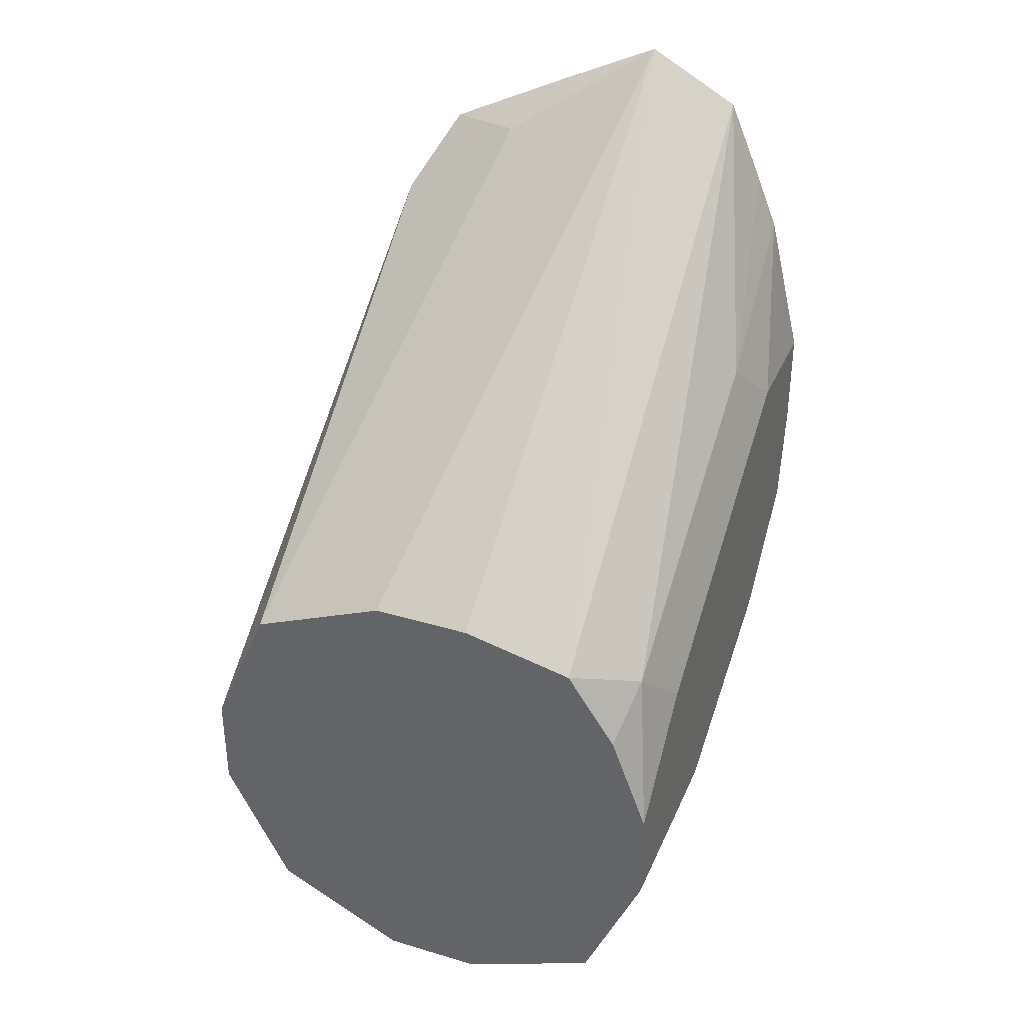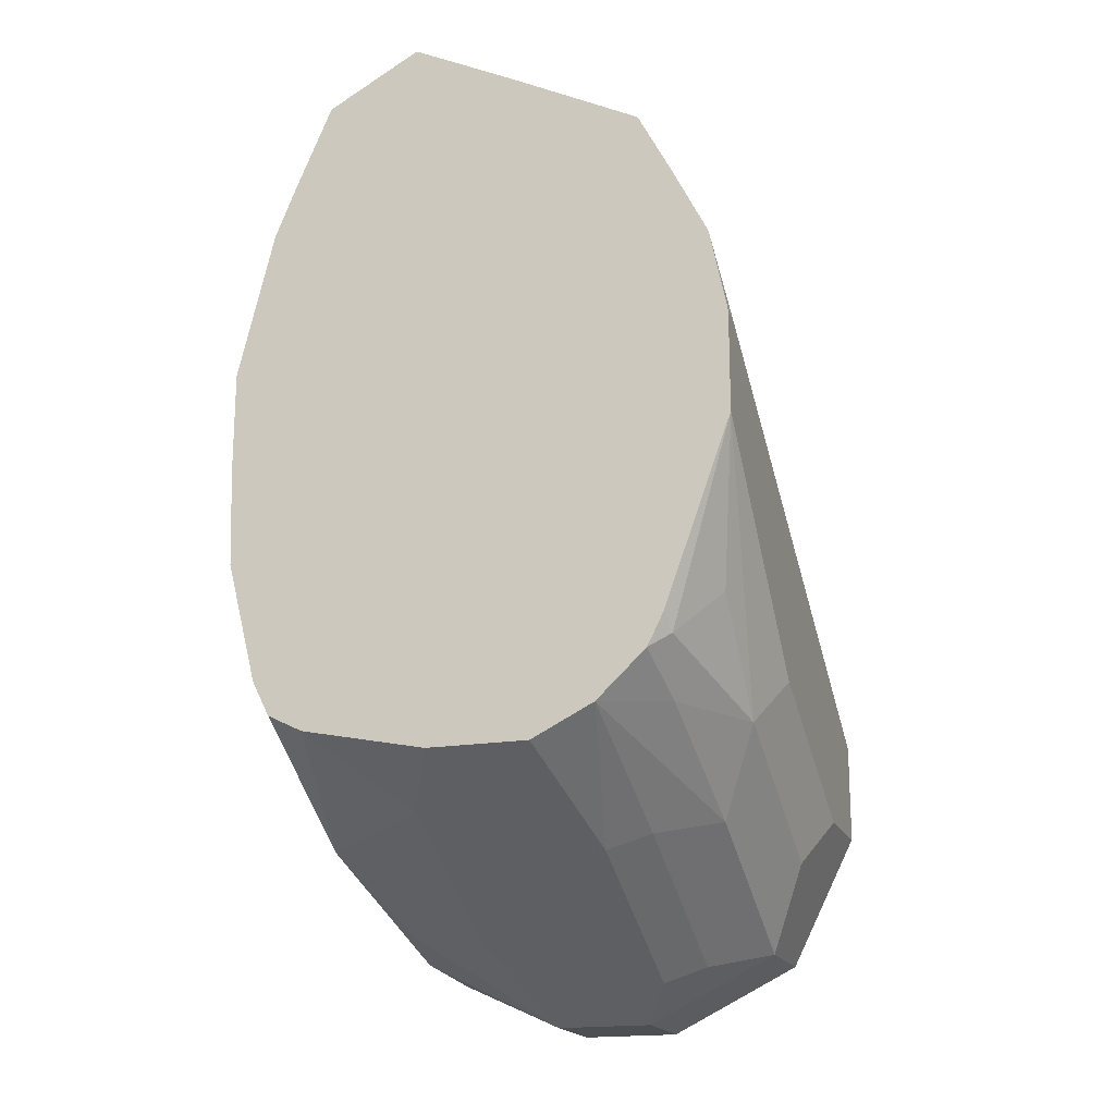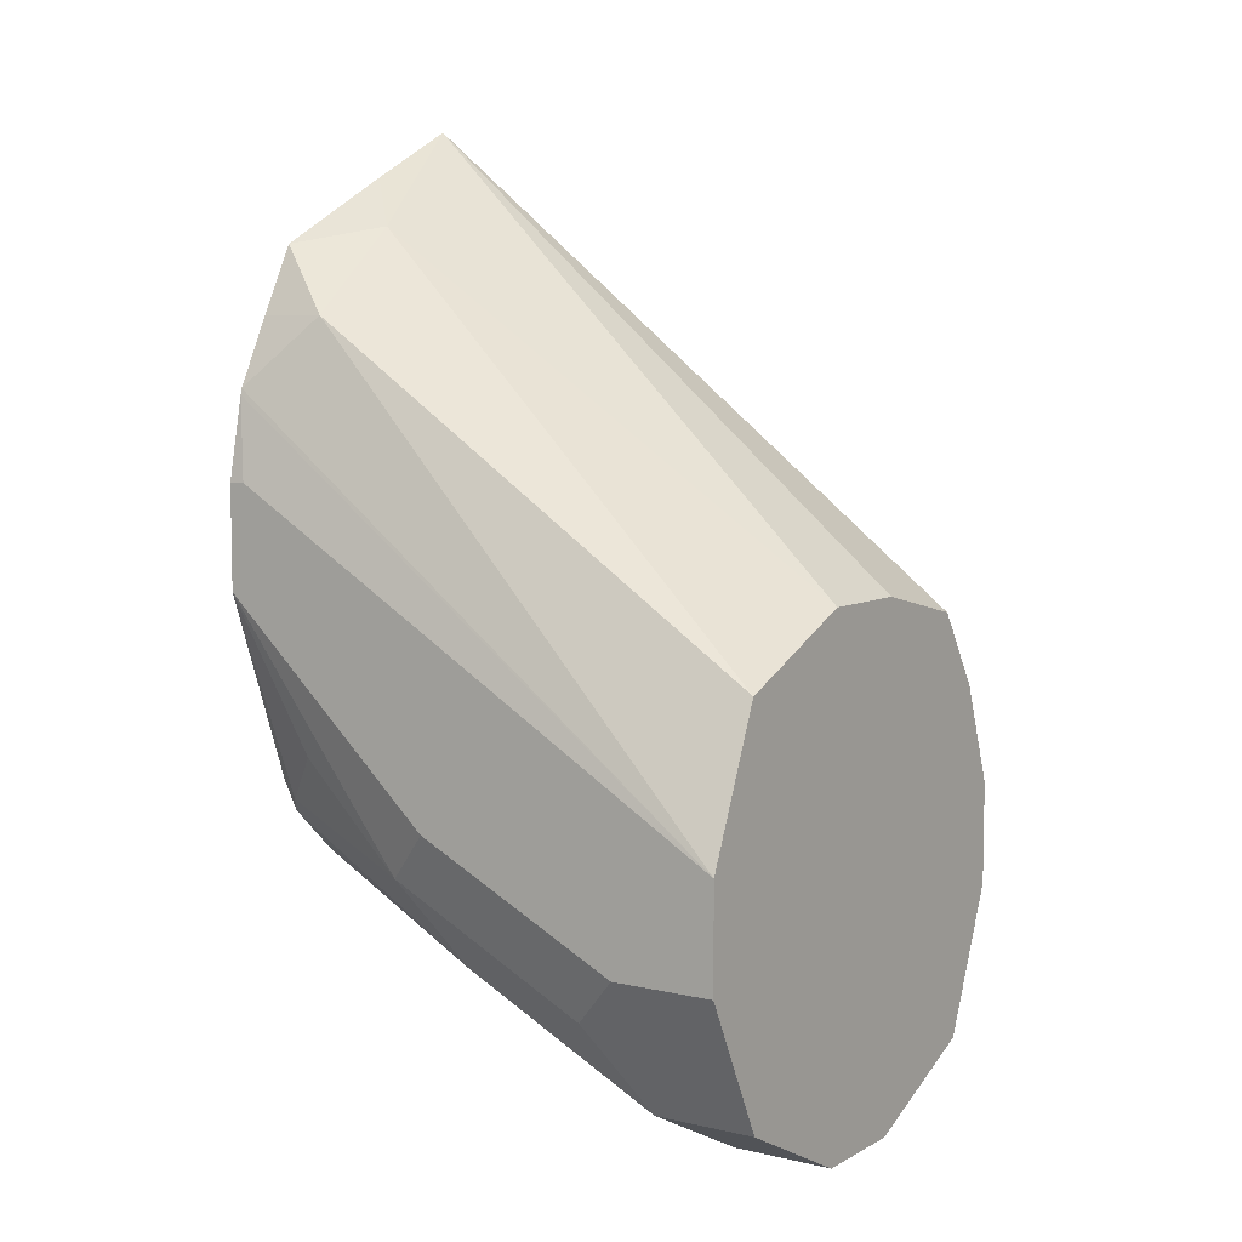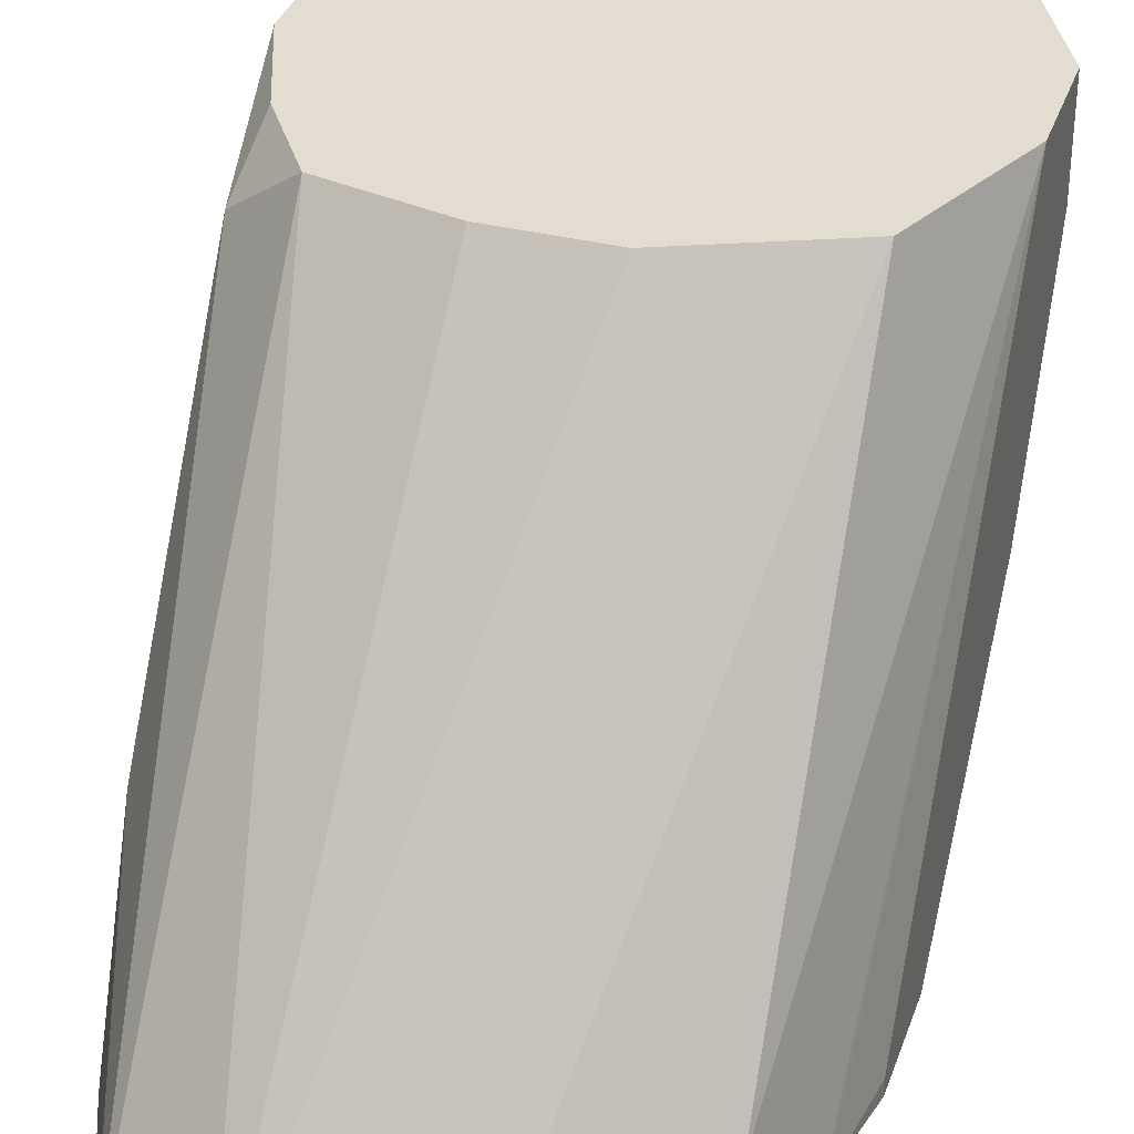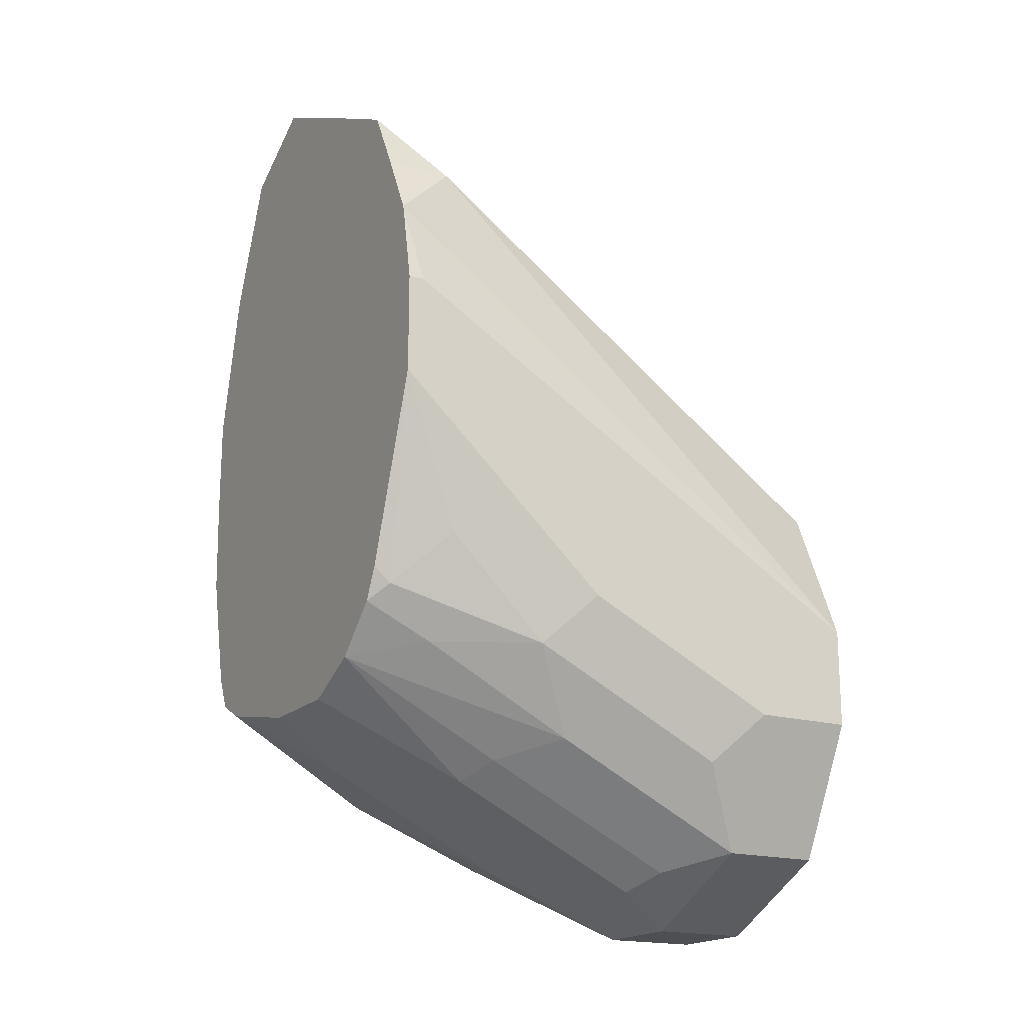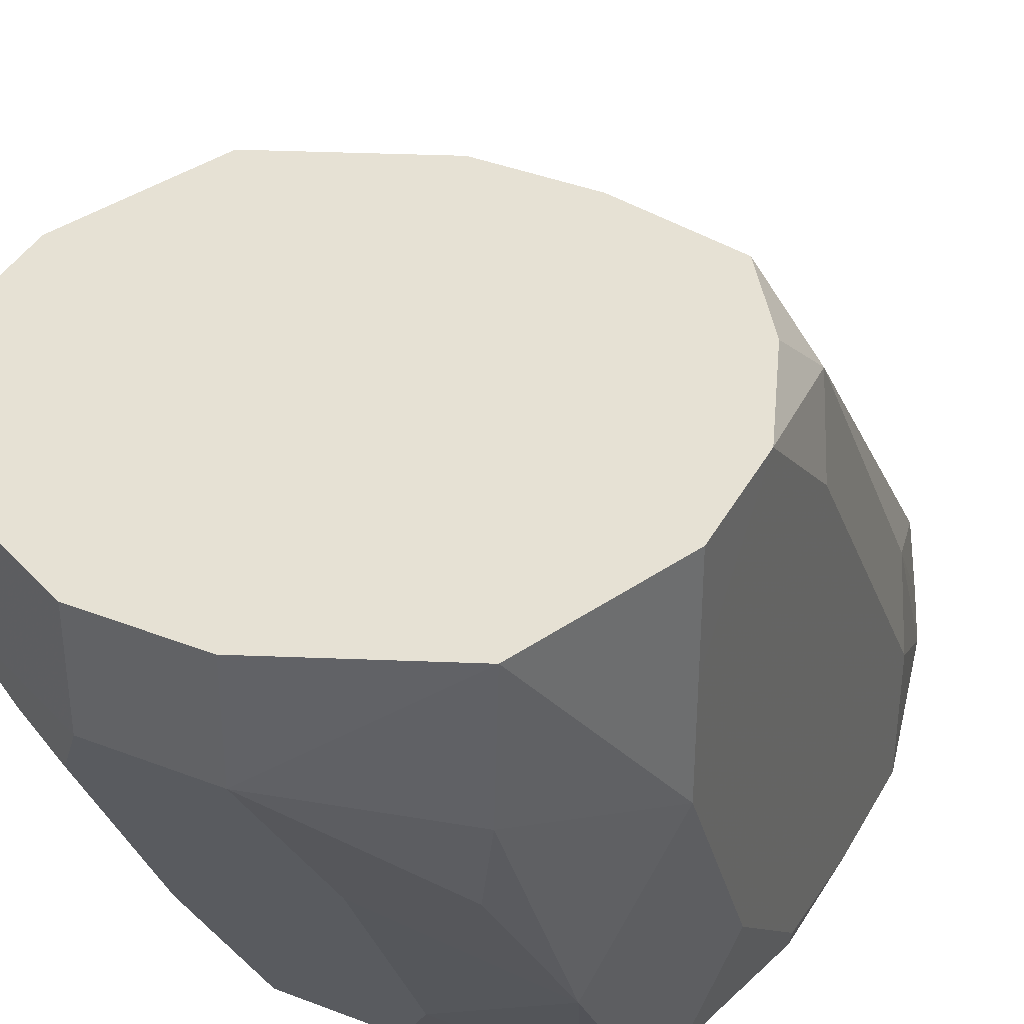
<metadata>
{"format":"obj","ext":"obj","renderer":"f3d","projection":"perspective","resolution":1024,"background":"white","views":[{"elev":35.9,"azim":-158.6,"up":"+Z"},{"elev":-18.2,"azim":18.1,"up":"+Z"},{"elev":6.9,"azim":123.9,"up":"+Z"},{"elev":35.2,"azim":18.0,"up":"+Y"},{"elev":-18.2,"azim":60.6,"up":"+Z"},{"elev":39.0,"azim":-154.0,"up":"+Y"}]}
</metadata>
<code>
v 0.002693 -0.2795 -0.7168
v 0.03695 -0.2795 -0.7168
v -0.03963 -0.2795 -0.7082
v -0.01141 -0.2513 -0.7309
v 1.006e-05 -0.2741 -0.7195
v -0.01141 -0.1827 -0.7652
v 1.006e-05 -0.2056 -0.7538
v 0.01143 -0.1599 -0.7766
v 0.058 -0.2795 -0.7063
v 0.04567 -0.1599 -0.7766
v 0.04567 -0.2284 -0.7423
v -0.05139 -0.2795 -0.7024
v -0.05139 -0.2227 -0.7366
v -0.03997 -0.177 -0.7595
v 1.006e-05 -0.1371 -0.788
v 0.07708 -0.257 -0.7024
v 0.07463 -0.2795 -0.6906
v 0.05994 -0.2227 -0.7366
v 0.07993 -0.2056 -0.7309
v 0.03425 -0.1371 -0.788
v 0.05709 -0.1371 -0.7766
v 0.07993 -0.1371 -0.7652
v 0.05994 -0.1542 -0.7709
v -0.05726 -0.2795 -0.6906
v -0.06853 -0.1713 -0.7195
v -0.04567 -0.1485 -0.7652
v -0.06853 -0.2398 -0.6852
v 1.006e-05 -0.1028 -0.788
v -0.04797 -0.1028 -0.7675
v 0.09422 -0.2227 -0.7024
v 0.08136 -0.2741 -0.6852
v 0.07733 -0.2795 -0.6852
v 0.03425 -0.1028 -0.788
v 0.05709 -0.1028 -0.7766
v 0.07993 -0.1028 -0.7652
v 0.1028 -0.1371 -0.7195
v 0.09422 -0.1542 -0.7366
v -0.06853 -0.2741 -0.651
v -0.06744 -0.2795 -0.6499
v -0.06853 -0.1371 -0.7195
v -0.06851 -0.1028 -0.7195
v 0.1028 -0.2056 -0.6852
v 0.1028 -0.2795 -0.6167
v 0.09422 -0.257 -0.6681
v 0.08002 -0.2795 -0.6799
v 0.1028 -0.1028 -0.7195
v 0.1028 -0.1028 -0.6852
v -0.06853 -0.2795 -0.6167
v -0.06853 -0.1028 -0.6852
v 0.1028 -0.2795 -0.5825
v 0.08223 -0.1028 -0.6373
v 0.08565 -0.257 -0.5311
v 0.0969 -0.2795 -0.5536
v 0.09739 -0.2795 -0.5556
v 0.1028 -0.2741 -0.5825
v -0.06853 -0.2795 -0.5825
v -0.06853 -0.1371 -0.651
v -0.05996 -0.1199 -0.6339
v -0.05566 -0.1028 -0.651
v 0.03425 -0.1028 -0.6167
v 0.04567 -0.2627 -0.5025
v 0.0739 -0.2795 -0.5086
v 0.08565 -0.2795 -0.5311
v -0.05633 -0.2795 -0.5321
v -0.06853 -0.2398 -0.5825
v -0.05996 -0.2227 -0.5654
v -0.03854 -0.1028 -0.6253
v -0.03695 -0.2795 -0.4861
v 1.006e-05 -0.1028 -0.6167
v -0.005373 -0.2795 -0.4689
v 0.02887 -0.2795 -0.4857
v -0.04891 -0.2795 -0.514
f 28 69 60
f 28 60 51
f 28 51 47
f 28 47 46
f 28 46 35
f 28 35 34
f 30 42 43
f 29 40 41
f 30 43 44
f 30 44 31
f 30 37 36
f 28 67 69
f 30 36 42
f 28 34 33
f 28 59 67
f 25 27 38
f 28 41 49
f 31 45 32
f 22 35 36
f 22 36 37
f 24 38 27
f 24 39 38
f 25 40 29
f 28 49 59
f 25 29 26
f 25 48 56
f 25 56 65
f 25 65 57
f 25 57 49
f 25 49 40
f 28 29 41
f 25 38 48
f 31 44 43
f 56 64 65
f 35 46 36
f 52 63 53
f 21 35 22
f 57 65 66
f 57 66 58
f 58 67 59
f 58 66 68
f 52 62 63
f 58 68 67
f 60 70 61
f 61 70 71
f 61 71 62
f 64 72 66
f 64 66 65
f 66 72 68
f 60 69 70
f 31 43 45
f 52 61 62
f 51 60 61
f 36 46 47
f 36 47 55
f 36 55 50
f 36 50 43
f 36 43 42
f 38 39 48
f 51 61 52
f 40 49 41
f 47 52 53
f 47 53 54
f 47 54 55
f 49 57 58
f 49 58 59
f 50 55 54
f 47 51 52
f 21 34 35
f 10 23 18
f 20 33 34
f 2 11 9
f 2 10 11
f 1 10 2
f 1 8 10
f 1 7 8
f 1 6 7
f 1 5 6
f 1 4 5
f 1 3 4
f 1 12 3
f 1 24 12
f 1 39 24
f 1 48 39
f 1 56 48
f 1 64 56
f 1 72 64
f 1 68 72
f 67 68 70
f 1 2 9
f 1 9 17
f 1 17 32
f 1 32 45
f 1 45 43
f 3 12 13
f 1 43 50
f 1 54 53
f 1 53 63
f 1 63 62
f 1 62 71
f 1 71 70
f 1 70 68
f 1 50 54
f 3 13 4
f 4 13 6
f 4 6 5
f 13 27 25
f 14 26 15
f 15 28 33
f 15 33 20
f 15 26 29
f 15 29 28
f 13 24 27
f 16 30 31
f 16 19 30
f 17 31 32
f 18 23 22
f 18 22 19
f 19 22 37
f 19 37 30
f 16 31 17
f 20 34 21
f 13 26 14
f 12 24 13
f 6 13 14
f 6 14 15
f 6 15 8
f 6 8 7
f 8 15 20
f 8 20 10
f 13 25 26
f 9 16 17
f 9 18 19
f 9 19 16
f 10 20 21
f 10 21 22
f 10 22 23
f 10 18 11
f 9 11 18
f 67 70 69

</code>
